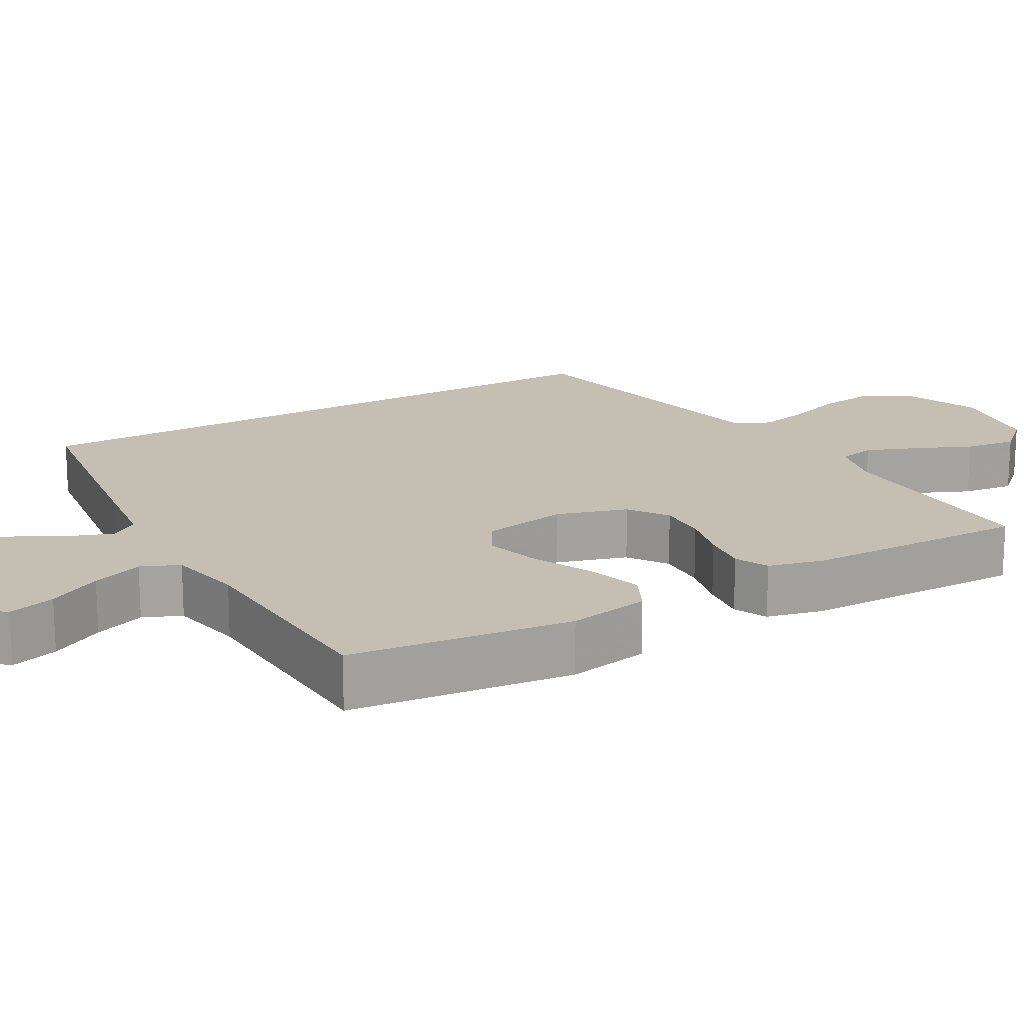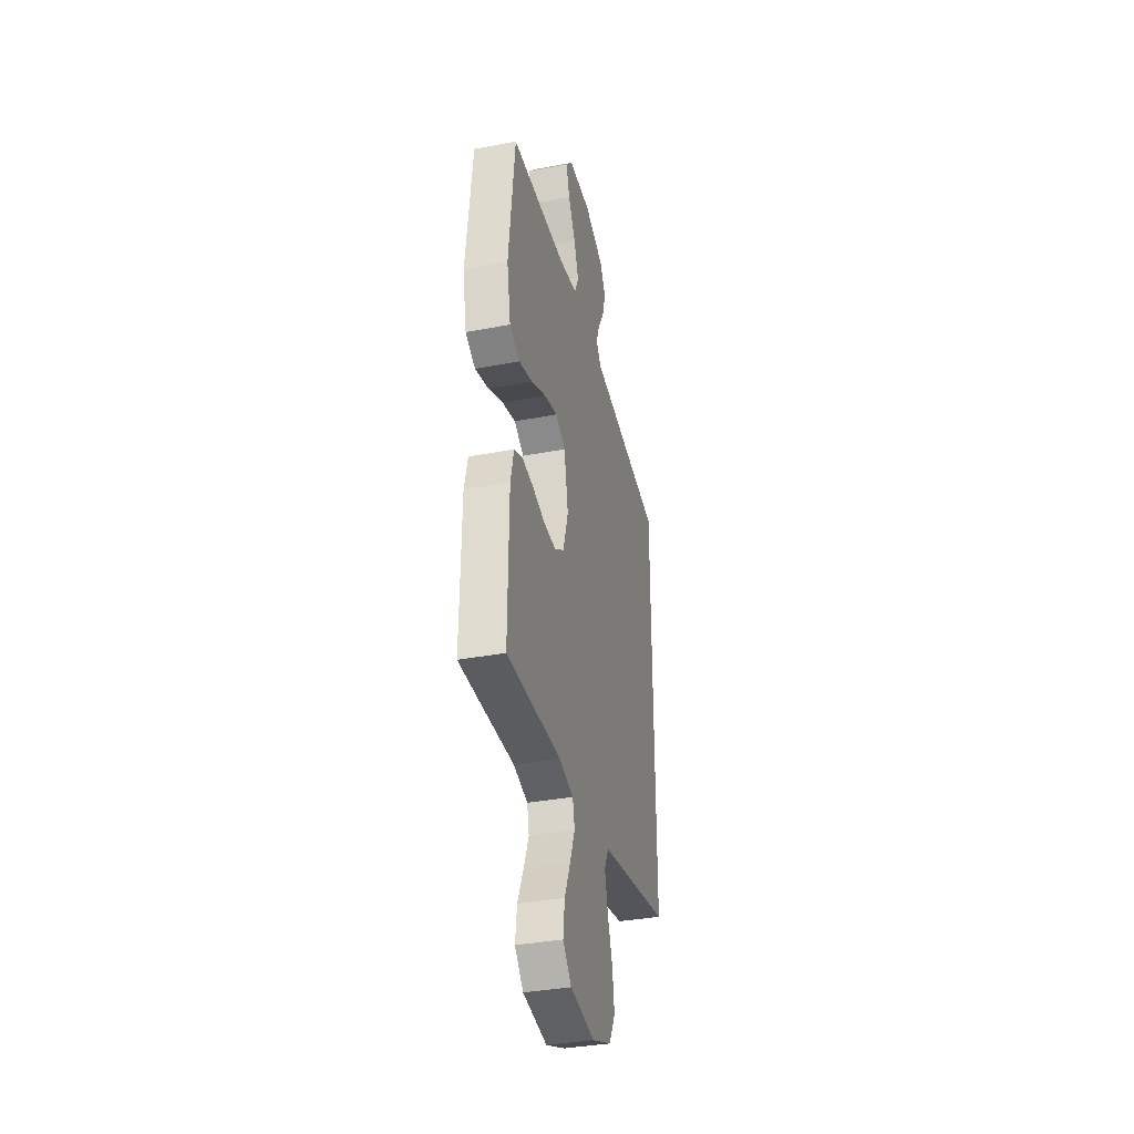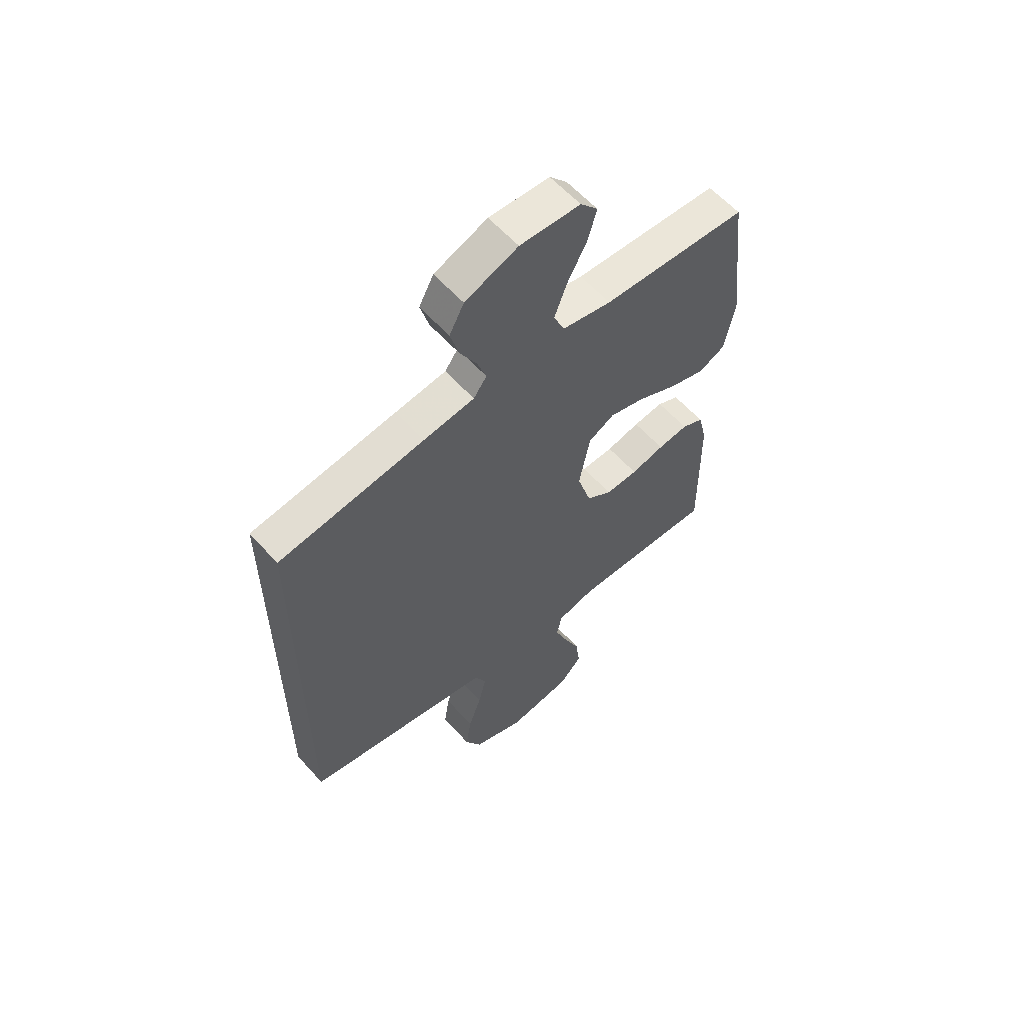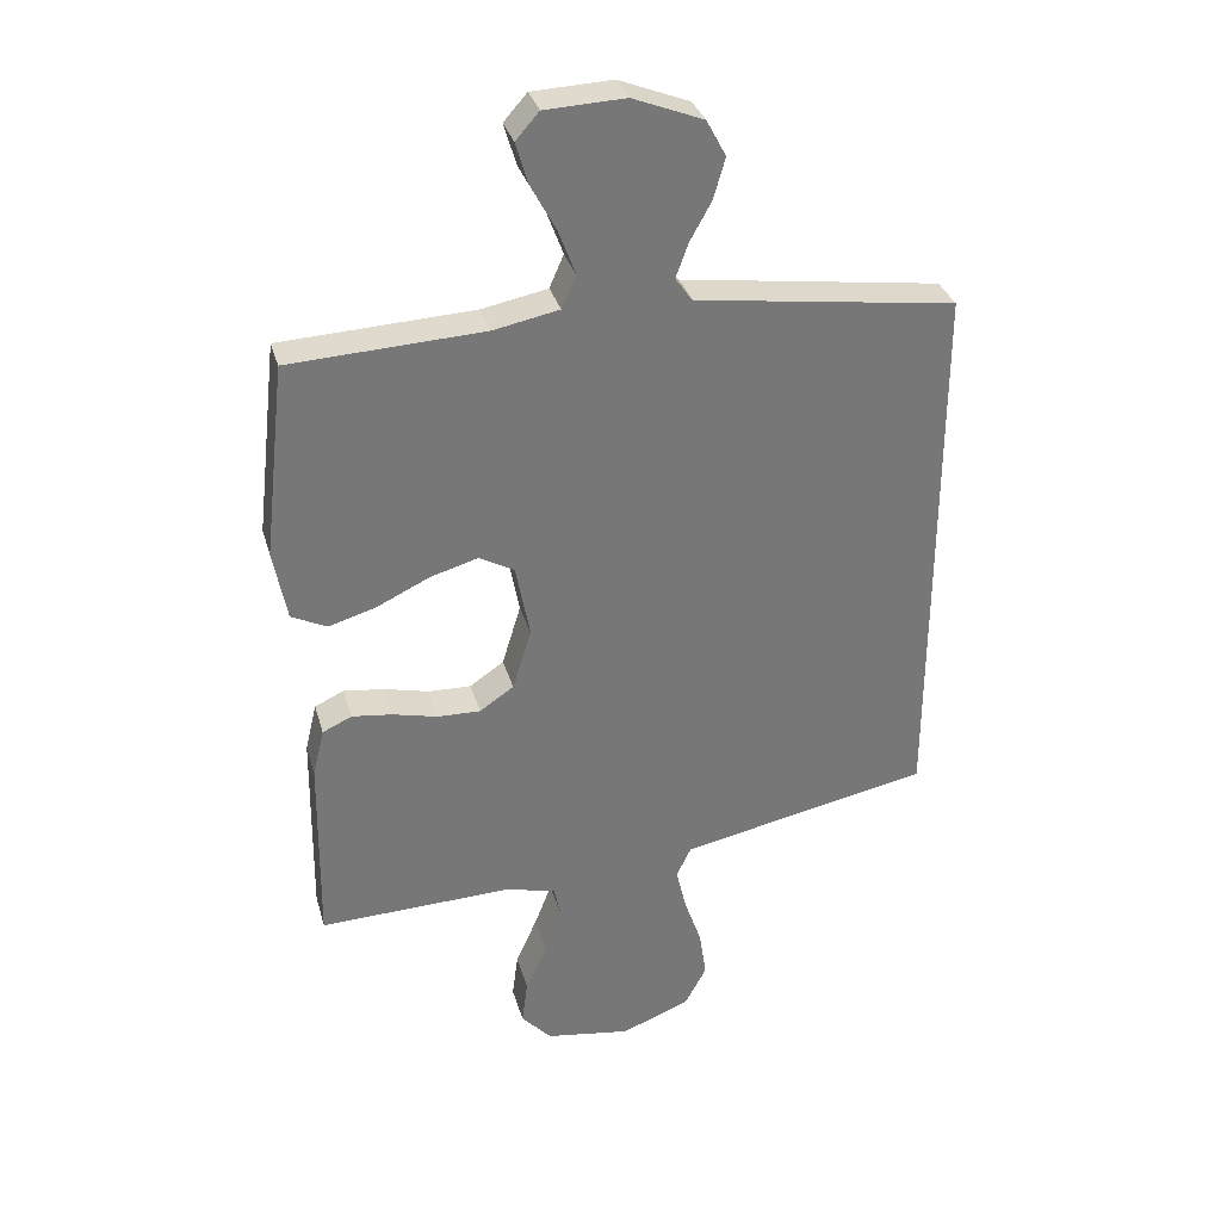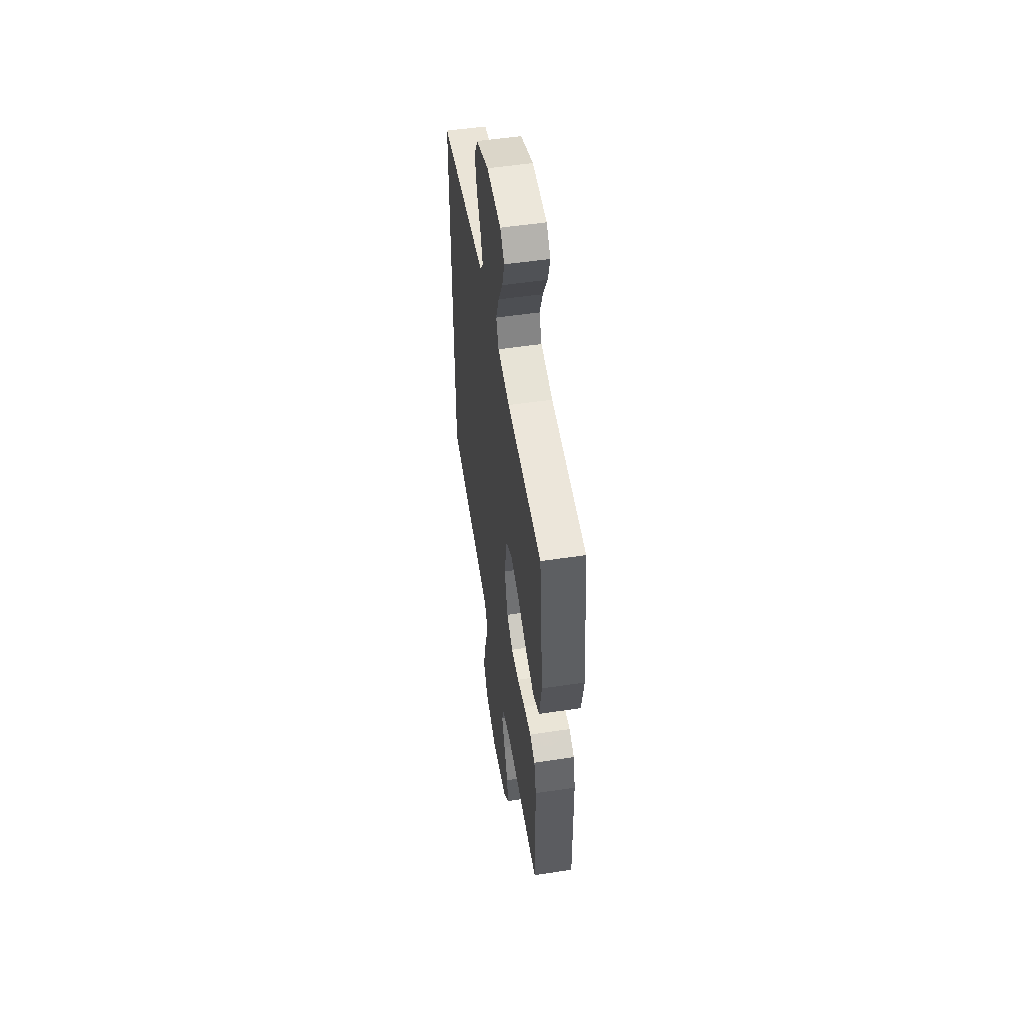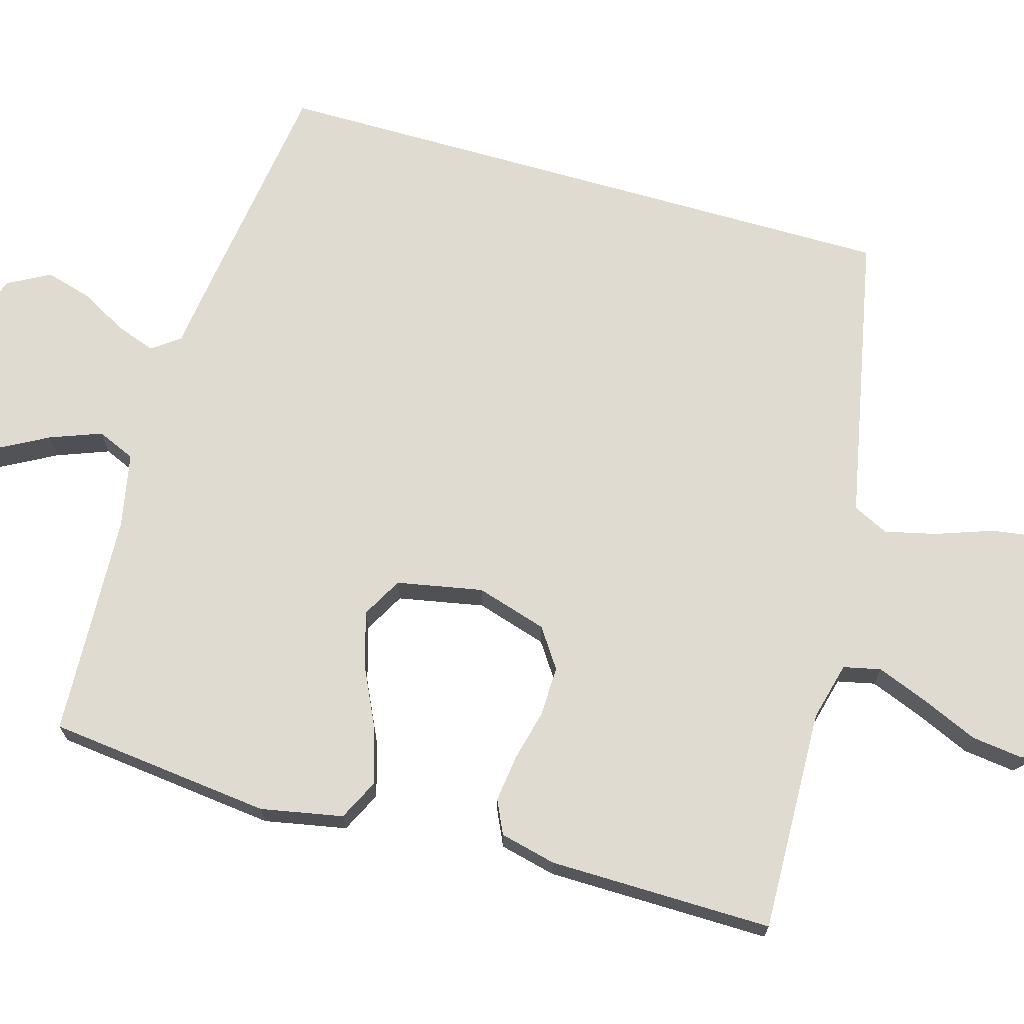
<metadata>
{"format":"obj","ext":"obj","renderer":"f3d","projection":"perspective","resolution":1024,"background":"white","views":[{"elev":17.6,"azim":60.3,"up":"+Y"},{"elev":-36.2,"azim":104.0,"up":"+Z"},{"elev":59.6,"azim":-41.5,"up":"+Z"},{"elev":33.0,"azim":164.8,"up":"+Z"},{"elev":52.4,"azim":80.8,"up":"+Z"},{"elev":70.0,"azim":106.0,"up":"+Y"}]}
</metadata>
<code>
v 0.5 0.07 -0.5
v 0.2 0.07 -0.491
v 0.122 0.07 -0.511
v 0.111 0.07 -0.561
v 0.138 0.07 -0.63
v 0.171 0.07 -0.705
v 0.18 0.07 -0.775
v 0.133 0.07 -0.826
v 0 0.07 -0.847
v -0.107 0.07 -0.805
v -0.141 0.07 -0.742
v -0.13 0.07 -0.666
v -0.103 0.07 -0.589
v -0.087 0.07 -0.521
v -0.11 0.07 -0.473
v -0.2 0.07 -0.455
v -0.5 0.07 -0.395
v -0.5 0.07 0.467
v -0.2 0.07 0.509
v -0.095 0.07 0.523
v -0.068 0.07 0.56
v -0.087 0.07 0.613
v -0.121 0.07 0.674
v -0.139 0.07 0.737
v -0.109 0.07 0.793
v 0 0.07 0.836
v 0.124 0.07 0.831
v 0.16 0.07 0.79
v 0.141 0.07 0.726
v 0.102 0.07 0.654
v 0.076 0.07 0.585
v 0.098 0.07 0.534
v 0.2 0.07 0.514
v 0.5 0.07 0.5
v 0.534 0.07 0.2
v 0.513 0.07 0.09
v 0.458 0.07 0.063
v 0.384 0.07 0.085
v 0.302 0.07 0.124
v 0.228 0.07 0.145
v 0.174 0.07 0.115
v 0.152 0.07 0
v 0.181 0.07 -0.095
v 0.234 0.07 -0.131
v 0.301 0.07 -0.129
v 0.37 0.07 -0.112
v 0.433 0.07 -0.104
v 0.478 0.07 -0.125
v 0.496 0.07 -0.2
v 0.5 0 -0.5
v 0.2 0 -0.491
v 0.122 0 -0.511
v 0.111 0 -0.561
v 0.138 0 -0.63
v 0.171 0 -0.705
v 0.18 0 -0.775
v 0.133 0 -0.826
v 0 0 -0.847
v -0.107 0 -0.805
v -0.141 0 -0.742
v -0.13 0 -0.666
v -0.103 0 -0.589
v -0.087 0 -0.521
v -0.11 0 -0.473
v -0.2 0 -0.455
v -0.5 0 -0.395
v -0.5 0 0.467
v -0.2 0 0.509
v -0.095 0 0.523
v -0.068 0 0.56
v -0.087 0 0.613
v -0.121 0 0.674
v -0.139 0 0.737
v -0.109 0 0.793
v 0 0 0.836
v 0.124 0 0.831
v 0.16 0 0.79
v 0.141 0 0.726
v 0.102 0 0.654
v 0.076 0 0.585
v 0.098 0 0.534
v 0.2 0 0.514
v 0.5 0 0.5
v 0.534 0 0.2
v 0.513 0 0.09
v 0.458 0 0.063
v 0.384 0 0.085
v 0.302 0 0.124
v 0.228 0 0.145
v 0.174 0 0.115
v 0.152 0 0
v 0.181 0 -0.095
v 0.234 0 -0.131
v 0.301 0 -0.129
v 0.37 0 -0.112
v 0.433 0 -0.104
v 0.478 0 -0.125
v 0.496 0 -0.2
f 49 1 2
f 48 49 2
f 47 48 2
f 46 47 2
f 45 46 2
f 44 45 2 3
f 43 44 3
f 42 43 3 4
f 37 38 39
f 36 37 39
f 35 36 39
f 34 35 39
f 33 34 39
f 32 33 39 40
f 31 32 40 41
f 28 29 30
f 27 28 30
f 26 27 30
f 25 26 30
f 24 25 30
f 23 24 30
f 22 23 30
f 21 22 30 31
f 31 41 42
f 21 31 42
f 20 21 42
f 19 20 42
f 18 19 42
f 17 18 42
f 16 17 42
f 15 16 42
f 11 12 13
f 10 11 13
f 9 10 13
f 8 9 13
f 7 8 13
f 6 7 13
f 5 6 13
f 4 5 13 14
f 4 14 15 42
f 51 50 98
f 51 98 97
f 51 97 96
f 51 96 95
f 51 95 94
f 52 51 94 93
f 52 93 92
f 53 52 92 91
f 88 87 86
f 88 86 85
f 88 85 84
f 88 84 83
f 88 83 82
f 89 88 82 81
f 90 89 81 80
f 79 78 77
f 79 77 76
f 79 76 75
f 79 75 74
f 79 74 73
f 79 73 72
f 79 72 71
f 80 79 71 70
f 91 90 80
f 91 80 70
f 91 70 69
f 91 69 68
f 91 68 67
f 91 67 66
f 91 66 65
f 91 65 64
f 62 61 60
f 62 60 59
f 62 59 58
f 62 58 57
f 62 57 56
f 62 56 55
f 62 55 54
f 63 62 54 53
f 91 64 63 53
f 1 50 51 2
f 2 51 52 3
f 3 52 53 4
f 4 53 54 5
f 5 54 55 6
f 6 55 56 7
f 7 56 57 8
f 8 57 58 9
f 9 58 59 10
f 10 59 60 11
f 11 60 61 12
f 12 61 62 13
f 13 62 63 14
f 14 63 64 15
f 15 64 65 16
f 16 65 66 17
f 17 66 67 18
f 18 67 68 19
f 19 68 69 20
f 20 69 70 21
f 21 70 71 22
f 22 71 72 23
f 23 72 73 24
f 24 73 74 25
f 25 74 75 26
f 26 75 76 27
f 27 76 77 28
f 28 77 78 29
f 29 78 79 30
f 30 79 80 31
f 31 80 81 32
f 32 81 82 33
f 33 82 83 34
f 34 83 84 35
f 35 84 85 36
f 36 85 86 37
f 37 86 87 38
f 38 87 88 39
f 39 88 89 40
f 40 89 90 41
f 41 90 91 42
f 42 91 92 43
f 43 92 93 44
f 44 93 94 45
f 45 94 95 46
f 46 95 96 47
f 47 96 97 48
f 48 97 98 49
f 49 98 50 1

</code>
